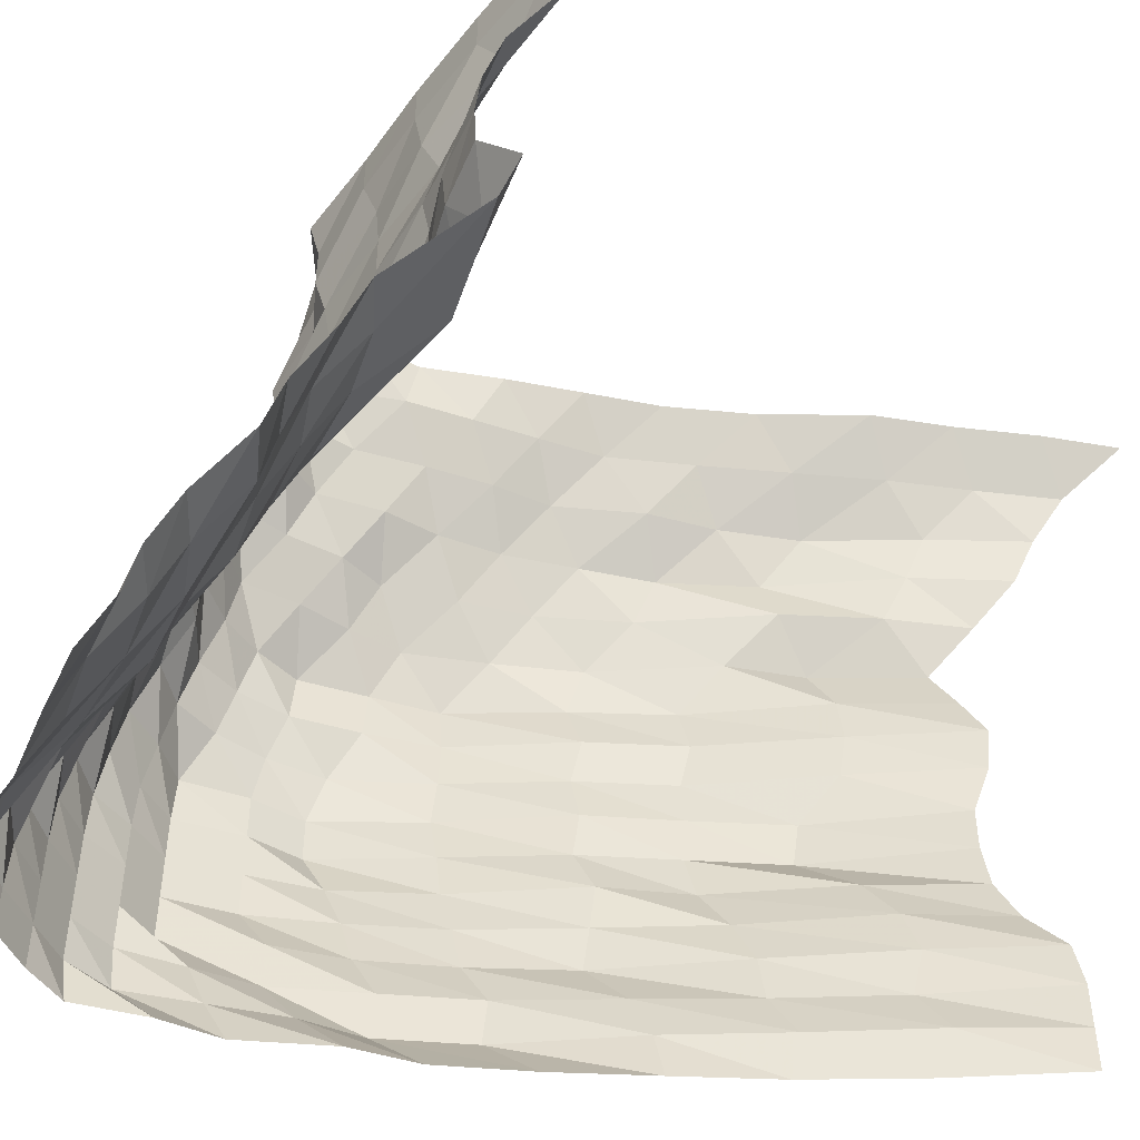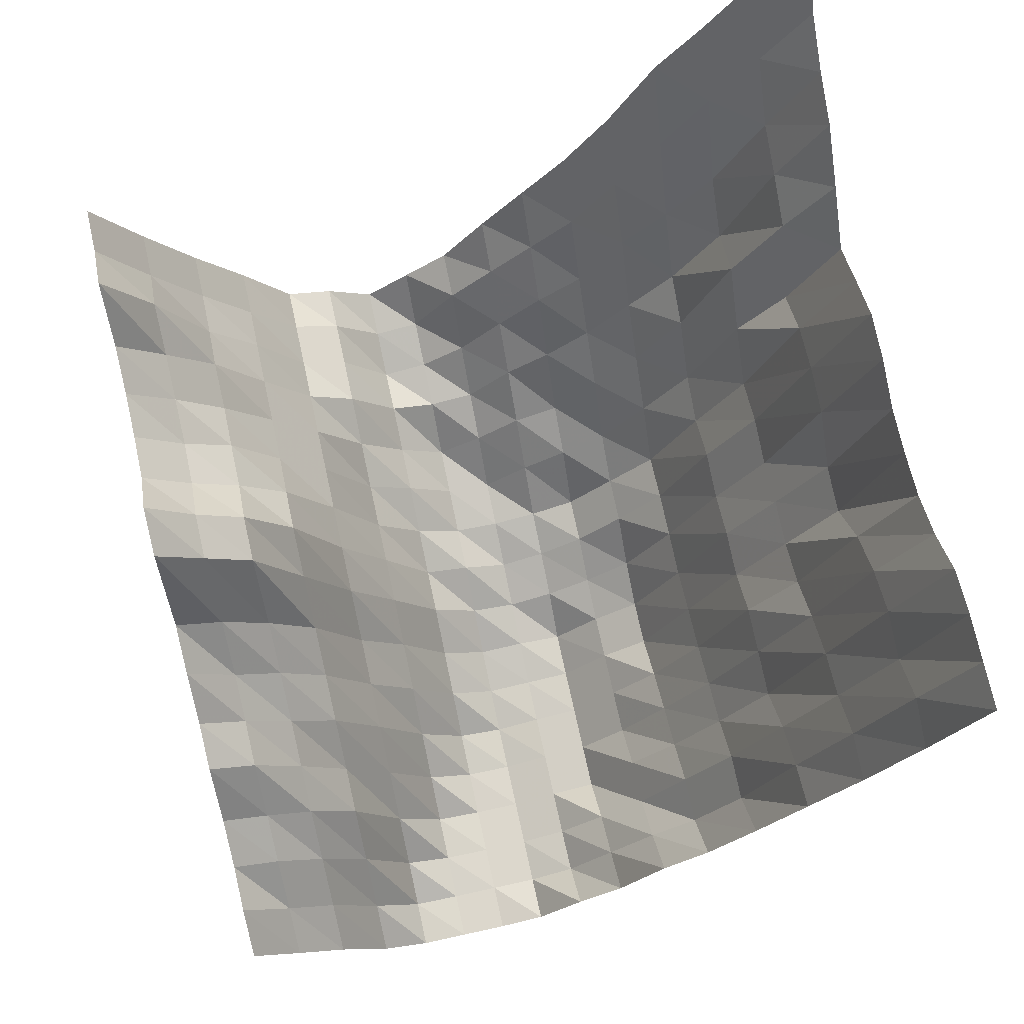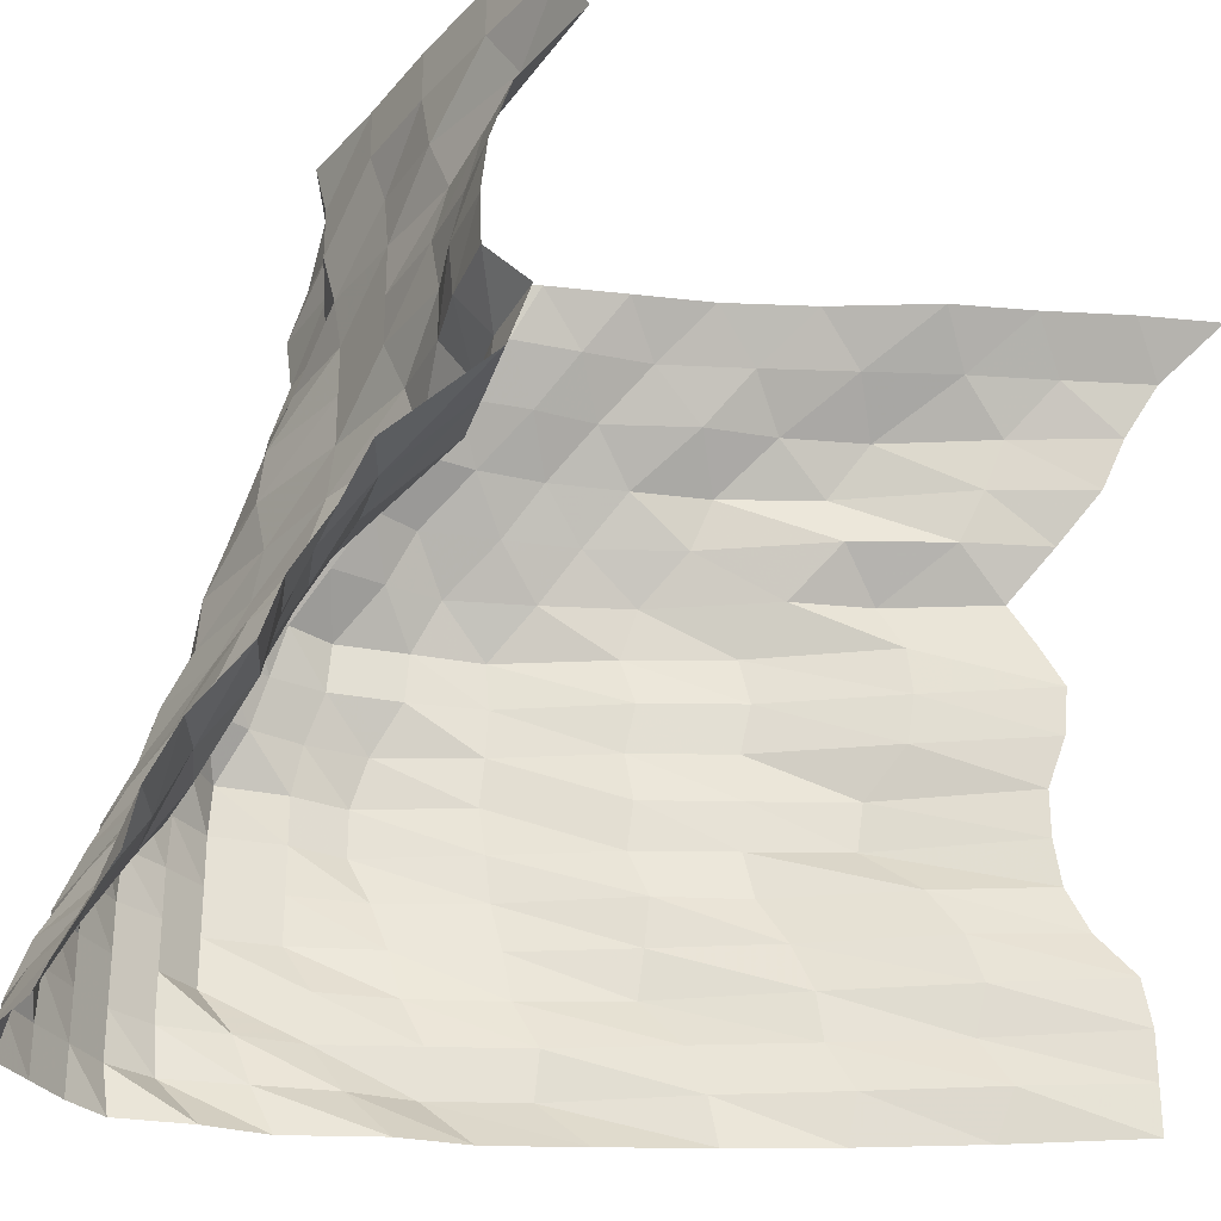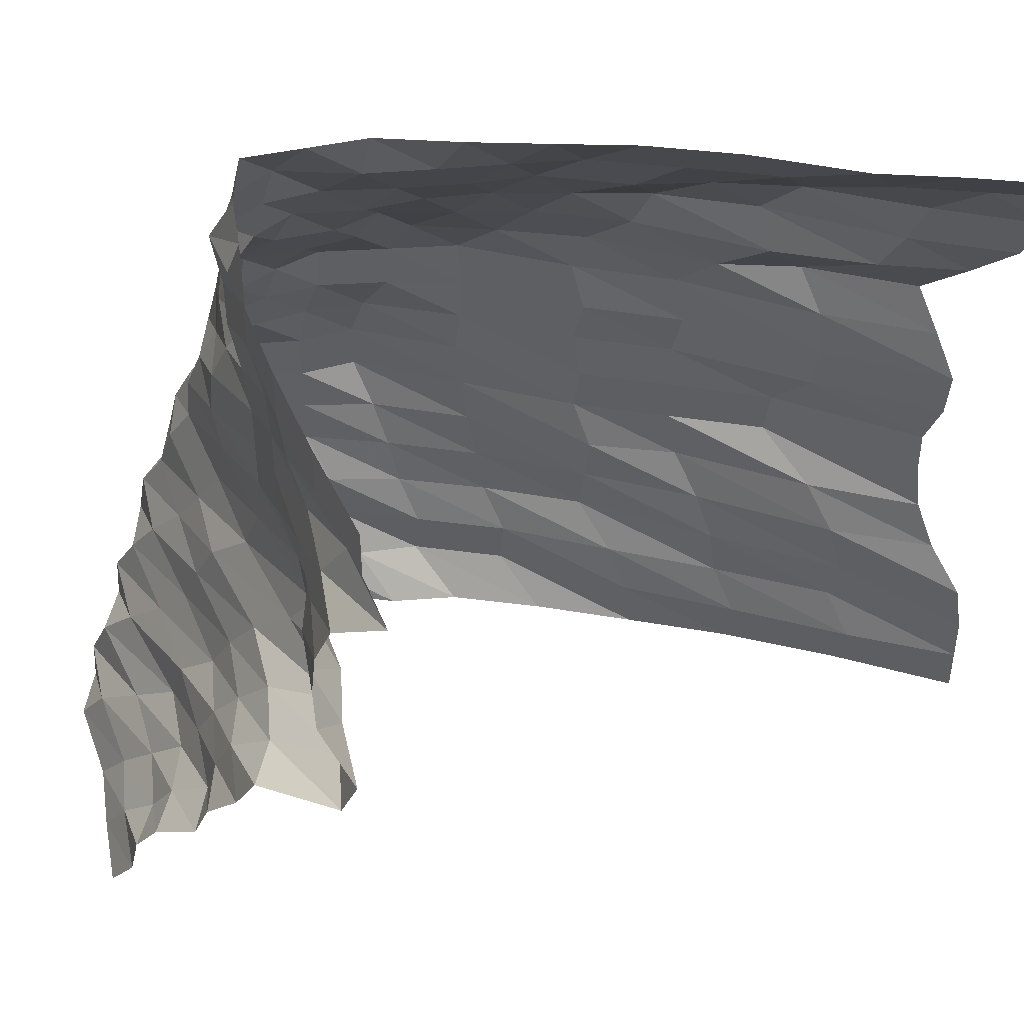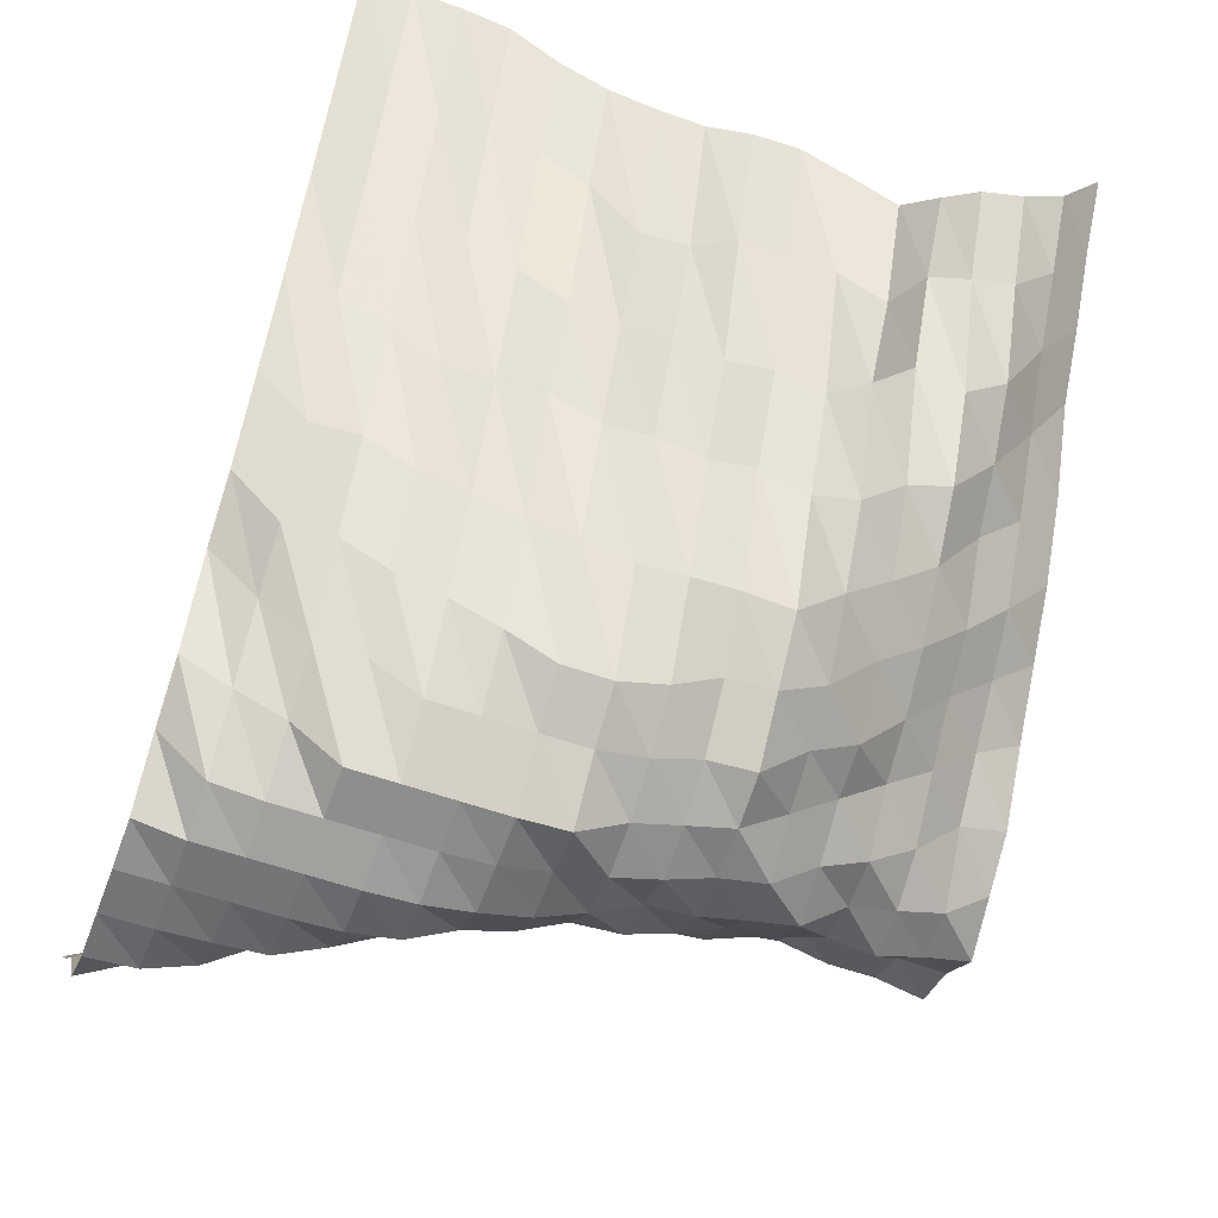
<metadata>
{"format":"obj","ext":"obj","renderer":"f3d","projection":"perspective","resolution":1024,"background":"white","views":[{"elev":-49.0,"azim":114.2,"up":"+Z"},{"elev":72.9,"azim":167.6,"up":"+Y"},{"elev":-29.2,"azim":116.8,"up":"+Z"},{"elev":46.0,"azim":128.3,"up":"+Z"},{"elev":-56.5,"azim":-110.4,"up":"+Y"}]}
</metadata>
<code>
v 703.1 231.4 1266
v 703.1 237.7 1274
v 703.1 240 1283
v 703.1 246 1292
v 703.1 256.7 1301
v 703.1 260.6 1310
v 703.1 268.3 1318
v 703.1 273.4 1327
v 703.1 293.1 1336
v 703.1 297 1345
v 703.1 289 1354
v 703.1 288.6 1362
v 703.1 289.7 1371
v 703.1 293.5 1380
v 703.1 305.3 1389
v 703.1 300.8 1397
v 703.1 300.8 1406
v 694.3 221.2 1266
v 694.3 227.3 1274
v 694.3 235.9 1283
v 694.3 241.7 1292
v 694.3 251.7 1301
v 694.3 254.4 1310
v 694.3 259.1 1318
v 694.3 268.9 1327
v 694.3 285.2 1336
v 694.3 286.3 1345
v 694.3 279.6 1354
v 694.3 278.8 1362
v 694.3 281.2 1371
v 694.3 283.9 1380
v 694.3 289.7 1389
v 694.3 283.9 1397
v 694.3 283.9 1406
v 685.5 211.7 1266
v 685.5 218.7 1274
v 685.5 227.3 1283
v 685.5 235.9 1292
v 685.5 241.1 1301
v 685.5 246 1310
v 685.5 252.8 1318
v 685.5 260.6 1327
v 685.5 277 1336
v 685.5 278.4 1345
v 685.5 272.3 1354
v 685.5 272.3 1362
v 685.5 270.8 1371
v 685.5 273.5 1380
v 685.5 269.9 1389
v 685.5 268.3 1397
v 685.5 268.3 1406
v 676.8 197.7 1266
v 676.8 204.2 1274
v 676.8 214.9 1283
v 676.8 225.6 1292
v 676.8 228.6 1301
v 676.8 237.7 1310
v 676.8 242.8 1318
v 676.8 249.4 1327
v 676.8 258.6 1336
v 676.8 264.9 1345
v 676.8 261.9 1354
v 676.8 258 1362
v 676.8 258 1371
v 676.8 258 1380
v 676.8 257.2 1389
v 676.8 254.3 1397
v 676.8 254.3 1406
v 668 192.6 1266
v 668 193.3 1274
v 668 197.7 1283
v 668 205.9 1292
v 668 214.9 1301
v 668 222.5 1310
v 668 226.4 1318
v 668 231.3 1327
v 668 240.4 1336
v 668 243.9 1345
v 668 245 1354
v 668 245 1362
v 668 245 1371
v 668 243.5 1380
v 668 241.2 1389
v 668 241.2 1397
v 668 239 1406
v 659.2 192.6 1266
v 659.2 192.6 1274
v 659.2 193.1 1283
v 659.2 193.9 1292
v 659.2 199.3 1301
v 659.2 205.8 1310
v 659.2 213.8 1318
v 659.2 219.8 1327
v 659.2 225.6 1336
v 659.2 227.6 1345
v 659.2 225.6 1354
v 659.2 226.8 1362
v 659.2 231.1 1371
v 659.2 236.6 1380
v 659.2 236.6 1389
v 659.2 236.6 1397
v 659.2 236.2 1406
v 650.4 192.6 1266
v 650.4 192.6 1274
v 650.4 192.6 1283
v 650.4 192.6 1292
v 650.4 193.1 1301
v 650.4 194.9 1310
v 650.4 200.8 1318
v 650.4 204.3 1327
v 650.4 210.1 1336
v 650.4 210.9 1345
v 650.4 214.7 1354
v 650.4 219.8 1362
v 650.4 221.3 1371
v 650.4 224.9 1380
v 650.4 223.7 1389
v 650.4 227.1 1397
v 650.4 229.5 1406
v 641.6 194 1266
v 641.6 192.6 1274
v 641.6 192.6 1283
v 641.6 192.6 1292
v 641.6 192.6 1301
v 641.6 193.1 1310
v 641.6 194.9 1318
v 641.6 197.5 1327
v 641.6 202.3 1336
v 641.6 208.1 1345
v 641.6 208.9 1354
v 641.6 211.6 1362
v 641.6 214 1371
v 641.6 222.5 1380
v 641.6 225.2 1389
v 641.6 228.3 1397
v 641.6 236.3 1406
v 632.8 204.4 1266
v 632.8 195.9 1274
v 632.8 195.1 1283
v 632.8 195.1 1292
v 632.8 195.1 1301
v 632.8 195.1 1310
v 632.8 195.7 1318
v 632.8 198 1327
v 632.8 200.6 1336
v 632.8 203.9 1345
v 632.8 208.1 1354
v 632.8 210.4 1362
v 632.8 218.5 1371
v 632.8 223.7 1380
v 632.8 230.7 1389
v 632.8 240.7 1397
v 632.8 243.1 1406
v 624 211.9 1266
v 624 207.2 1274
v 624 203.6 1283
v 624 196.5 1292
v 624 196.5 1301
v 624 196.5 1310
v 624 196.5 1318
v 624 197 1327
v 624 203.2 1336
v 624 206.5 1345
v 624 209.7 1354
v 624 217.3 1362
v 624 225.2 1371
v 624 233.1 1380
v 624 240.7 1389
v 624 249.8 1397
v 624 256 1406
v 615.2 227.5 1266
v 615.2 218.5 1274
v 615.2 211.9 1283
v 615.2 211.9 1292
v 615.2 206.1 1301
v 615.2 206.1 1310
v 615.2 206.1 1318
v 615.2 206.1 1327
v 615.2 208.1 1336
v 615.2 211.9 1345
v 615.2 212.7 1354
v 615.2 222.4 1362
v 615.2 228.3 1371
v 615.2 239.2 1380
v 615.2 249.8 1389
v 615.2 258.8 1397
v 615.2 267.9 1406
v 606.4 236.8 1266
v 606.4 226.5 1274
v 606.4 227.4 1283
v 606.4 222.8 1292
v 606.4 220.2 1301
v 606.4 216.6 1310
v 606.4 211.9 1318
v 606.4 211.9 1327
v 606.4 215.3 1336
v 606.4 221.6 1345
v 606.4 222.4 1354
v 606.4 228.3 1362
v 606.4 239.3 1371
v 606.4 247.5 1380
v 606.4 257.3 1389
v 606.4 267.9 1397
v 606.4 279.7 1406
v 597.7 252.1 1266
v 597.7 242.1 1274
v 597.7 243 1283
v 597.7 237.8 1292
v 597.7 236.1 1301
v 597.7 233.6 1310
v 597.7 232.6 1318
v 597.7 231.2 1327
v 597.7 232.2 1336
v 597.7 232.7 1345
v 597.7 232 1354
v 597.7 241.5 1362
v 597.7 249.8 1371
v 597.7 258.8 1380
v 597.7 272.5 1389
v 597.7 282.6 1397
v 597.7 294.7 1406
v 588.9 269.3 1266
v 588.9 267.5 1274
v 588.9 263.5 1283
v 588.9 255.5 1292
v 588.9 256.7 1301
v 588.9 257.8 1310
v 588.9 253.7 1318
v 588.9 255 1327
v 588.9 253.4 1336
v 588.9 255.5 1345
v 588.9 252.5 1354
v 588.9 255.9 1362
v 588.9 265.8 1371
v 588.9 270.2 1380
v 588.9 282.6 1389
v 588.9 297.8 1397
v 588.9 313.8 1406
v 580.1 286.7 1266
v 580.1 288.5 1274
v 580.1 283.4 1283
v 580.1 282.2 1292
v 580.1 278 1301
v 580.1 272.3 1310
v 580.1 270.2 1318
v 580.1 271.1 1327
v 580.1 270.2 1336
v 580.1 272.3 1345
v 580.1 270.2 1354
v 580.1 279.3 1362
v 580.1 290.1 1371
v 580.1 287.1 1380
v 580.1 295.6 1389
v 580.1 313 1397
v 580.1 326.7 1406
v 571.3 307.1 1266
v 571.3 310.8 1274
v 571.3 304.9 1283
v 571.3 307.1 1292
v 571.3 304.1 1301
v 571.3 297.9 1310
v 571.3 286.6 1318
v 571.3 287.9 1327
v 571.3 296.2 1336
v 571.3 297.7 1345
v 571.3 296.7 1354
v 571.3 291.6 1362
v 571.3 307.1 1371
v 571.3 312.2 1380
v 571.3 316.1 1389
v 571.3 326.7 1397
v 571.3 341 1406
v 562.5 330.7 1266
v 562.5 330.7 1274
v 562.5 330.7 1283
v 562.5 329.1 1292
v 562.5 322 1301
v 562.5 317.8 1310
v 562.5 316.6 1318
v 562.5 316.6 1327
v 562.5 320.1 1336
v 562.5 320.9 1345
v 562.5 316.4 1354
v 562.5 311.5 1362
v 562.5 320.9 1371
v 562.5 329.8 1380
v 562.5 334.3 1389
v 562.5 341 1397
v 562.5 353.4 1406
f 1 18 2
f 18 19 2
f 2 19 3
f 19 20 3
f 3 20 4
f 20 21 4
f 4 21 5
f 21 22 5
f 5 22 6
f 22 23 6
f 6 23 7
f 23 24 7
f 7 24 8
f 24 25 8
f 8 25 9
f 25 26 9
f 9 26 10
f 26 27 10
f 10 27 11
f 27 28 11
f 11 28 12
f 28 29 12
f 12 29 13
f 29 30 13
f 13 30 14
f 30 31 14
f 14 31 15
f 31 32 15
f 15 32 16
f 32 33 16
f 16 33 17
f 33 34 17
f 18 35 19
f 35 36 19
f 19 36 20
f 36 37 20
f 20 37 21
f 37 38 21
f 21 38 22
f 38 39 22
f 22 39 23
f 39 40 23
f 23 40 24
f 40 41 24
f 24 41 25
f 41 42 25
f 25 42 26
f 42 43 26
f 26 43 27
f 43 44 27
f 27 44 28
f 44 45 28
f 28 45 29
f 45 46 29
f 29 46 30
f 46 47 30
f 30 47 31
f 47 48 31
f 31 48 32
f 48 49 32
f 32 49 33
f 49 50 33
f 33 50 34
f 50 51 34
f 35 52 36
f 52 53 36
f 36 53 37
f 53 54 37
f 37 54 38
f 54 55 38
f 38 55 39
f 55 56 39
f 39 56 40
f 56 57 40
f 40 57 41
f 57 58 41
f 41 58 42
f 58 59 42
f 42 59 43
f 59 60 43
f 43 60 44
f 60 61 44
f 44 61 45
f 61 62 45
f 45 62 46
f 62 63 46
f 46 63 47
f 63 64 47
f 47 64 48
f 64 65 48
f 48 65 49
f 65 66 49
f 49 66 50
f 66 67 50
f 50 67 51
f 67 68 51
f 52 69 53
f 69 70 53
f 53 70 54
f 70 71 54
f 54 71 55
f 71 72 55
f 55 72 56
f 72 73 56
f 56 73 57
f 73 74 57
f 57 74 58
f 74 75 58
f 58 75 59
f 75 76 59
f 59 76 60
f 76 77 60
f 60 77 61
f 77 78 61
f 61 78 62
f 78 79 62
f 62 79 63
f 79 80 63
f 63 80 64
f 80 81 64
f 64 81 65
f 81 82 65
f 65 82 66
f 82 83 66
f 66 83 67
f 83 84 67
f 67 84 68
f 84 85 68
f 69 86 70
f 86 87 70
f 70 87 71
f 87 88 71
f 71 88 72
f 88 89 72
f 72 89 73
f 89 90 73
f 73 90 74
f 90 91 74
f 74 91 75
f 91 92 75
f 75 92 76
f 92 93 76
f 76 93 77
f 93 94 77
f 77 94 78
f 94 95 78
f 78 95 79
f 95 96 79
f 79 96 80
f 96 97 80
f 80 97 81
f 97 98 81
f 81 98 82
f 98 99 82
f 82 99 83
f 99 100 83
f 83 100 84
f 100 101 84
f 84 101 85
f 101 102 85
f 86 103 87
f 103 104 87
f 87 104 88
f 104 105 88
f 88 105 89
f 105 106 89
f 89 106 90
f 106 107 90
f 90 107 91
f 107 108 91
f 91 108 92
f 108 109 92
f 92 109 93
f 109 110 93
f 93 110 94
f 110 111 94
f 94 111 95
f 111 112 95
f 95 112 96
f 112 113 96
f 96 113 97
f 113 114 97
f 97 114 98
f 114 115 98
f 98 115 99
f 115 116 99
f 99 116 100
f 116 117 100
f 100 117 101
f 117 118 101
f 101 118 102
f 118 119 102
f 103 120 104
f 120 121 104
f 104 121 105
f 121 122 105
f 105 122 106
f 122 123 106
f 106 123 107
f 123 124 107
f 107 124 108
f 124 125 108
f 108 125 109
f 125 126 109
f 109 126 110
f 126 127 110
f 110 127 111
f 127 128 111
f 111 128 112
f 128 129 112
f 112 129 113
f 129 130 113
f 113 130 114
f 130 131 114
f 114 131 115
f 131 132 115
f 115 132 116
f 132 133 116
f 116 133 117
f 133 134 117
f 117 134 118
f 134 135 118
f 118 135 119
f 135 136 119
f 120 137 121
f 137 138 121
f 121 138 122
f 138 139 122
f 122 139 123
f 139 140 123
f 123 140 124
f 140 141 124
f 124 141 125
f 141 142 125
f 125 142 126
f 142 143 126
f 126 143 127
f 143 144 127
f 127 144 128
f 144 145 128
f 128 145 129
f 145 146 129
f 129 146 130
f 146 147 130
f 130 147 131
f 147 148 131
f 131 148 132
f 148 149 132
f 132 149 133
f 149 150 133
f 133 150 134
f 150 151 134
f 134 151 135
f 151 152 135
f 135 152 136
f 152 153 136
f 137 154 138
f 154 155 138
f 138 155 139
f 155 156 139
f 139 156 140
f 156 157 140
f 140 157 141
f 157 158 141
f 141 158 142
f 158 159 142
f 142 159 143
f 159 160 143
f 143 160 144
f 160 161 144
f 144 161 145
f 161 162 145
f 145 162 146
f 162 163 146
f 146 163 147
f 163 164 147
f 147 164 148
f 164 165 148
f 148 165 149
f 165 166 149
f 149 166 150
f 166 167 150
f 150 167 151
f 167 168 151
f 151 168 152
f 168 169 152
f 152 169 153
f 169 170 153
f 154 171 155
f 171 172 155
f 155 172 156
f 172 173 156
f 156 173 157
f 173 174 157
f 157 174 158
f 174 175 158
f 158 175 159
f 175 176 159
f 159 176 160
f 176 177 160
f 160 177 161
f 177 178 161
f 161 178 162
f 178 179 162
f 162 179 163
f 179 180 163
f 163 180 164
f 180 181 164
f 164 181 165
f 181 182 165
f 165 182 166
f 182 183 166
f 166 183 167
f 183 184 167
f 167 184 168
f 184 185 168
f 168 185 169
f 185 186 169
f 169 186 170
f 186 187 170
f 171 188 172
f 188 189 172
f 172 189 173
f 189 190 173
f 173 190 174
f 190 191 174
f 174 191 175
f 191 192 175
f 175 192 176
f 192 193 176
f 176 193 177
f 193 194 177
f 177 194 178
f 194 195 178
f 178 195 179
f 195 196 179
f 179 196 180
f 196 197 180
f 180 197 181
f 197 198 181
f 181 198 182
f 198 199 182
f 182 199 183
f 199 200 183
f 183 200 184
f 200 201 184
f 184 201 185
f 201 202 185
f 185 202 186
f 202 203 186
f 186 203 187
f 203 204 187
f 188 205 189
f 205 206 189
f 189 206 190
f 206 207 190
f 190 207 191
f 207 208 191
f 191 208 192
f 208 209 192
f 192 209 193
f 209 210 193
f 193 210 194
f 210 211 194
f 194 211 195
f 211 212 195
f 195 212 196
f 212 213 196
f 196 213 197
f 213 214 197
f 197 214 198
f 214 215 198
f 198 215 199
f 215 216 199
f 199 216 200
f 216 217 200
f 200 217 201
f 217 218 201
f 201 218 202
f 218 219 202
f 202 219 203
f 219 220 203
f 203 220 204
f 220 221 204
f 205 222 206
f 222 223 206
f 206 223 207
f 223 224 207
f 207 224 208
f 224 225 208
f 208 225 209
f 225 226 209
f 209 226 210
f 226 227 210
f 210 227 211
f 227 228 211
f 211 228 212
f 228 229 212
f 212 229 213
f 229 230 213
f 213 230 214
f 230 231 214
f 214 231 215
f 231 232 215
f 215 232 216
f 232 233 216
f 216 233 217
f 233 234 217
f 217 234 218
f 234 235 218
f 218 235 219
f 235 236 219
f 219 236 220
f 236 237 220
f 220 237 221
f 237 238 221
f 222 239 223
f 239 240 223
f 223 240 224
f 240 241 224
f 224 241 225
f 241 242 225
f 225 242 226
f 242 243 226
f 226 243 227
f 243 244 227
f 227 244 228
f 244 245 228
f 228 245 229
f 245 246 229
f 229 246 230
f 246 247 230
f 230 247 231
f 247 248 231
f 231 248 232
f 248 249 232
f 232 249 233
f 249 250 233
f 233 250 234
f 250 251 234
f 234 251 235
f 251 252 235
f 235 252 236
f 252 253 236
f 236 253 237
f 253 254 237
f 237 254 238
f 254 255 238
f 239 256 240
f 256 257 240
f 240 257 241
f 257 258 241
f 241 258 242
f 258 259 242
f 242 259 243
f 259 260 243
f 243 260 244
f 260 261 244
f 244 261 245
f 261 262 245
f 245 262 246
f 262 263 246
f 246 263 247
f 263 264 247
f 247 264 248
f 264 265 248
f 248 265 249
f 265 266 249
f 249 266 250
f 266 267 250
f 250 267 251
f 267 268 251
f 251 268 252
f 268 269 252
f 252 269 253
f 269 270 253
f 253 270 254
f 270 271 254
f 254 271 255
f 271 272 255
f 256 273 257
f 273 274 257
f 257 274 258
f 274 275 258
f 258 275 259
f 275 276 259
f 259 276 260
f 276 277 260
f 260 277 261
f 277 278 261
f 261 278 262
f 278 279 262
f 262 279 263
f 279 280 263
f 263 280 264
f 280 281 264
f 264 281 265
f 281 282 265
f 265 282 266
f 282 283 266
f 266 283 267
f 283 284 267
f 267 284 268
f 284 285 268
f 268 285 269
f 285 286 269
f 269 286 270
f 286 287 270
f 270 287 271
f 287 288 271
f 271 288 272
f 288 289 272

</code>
